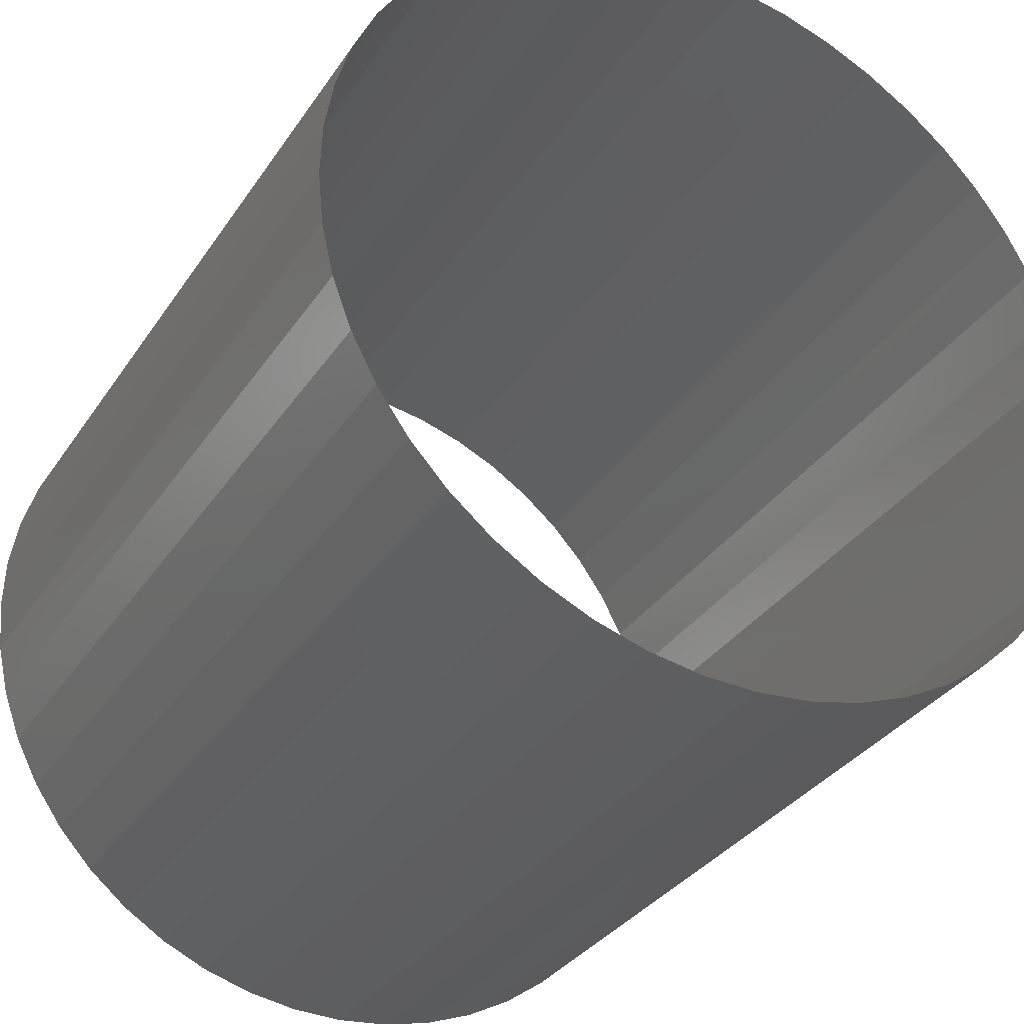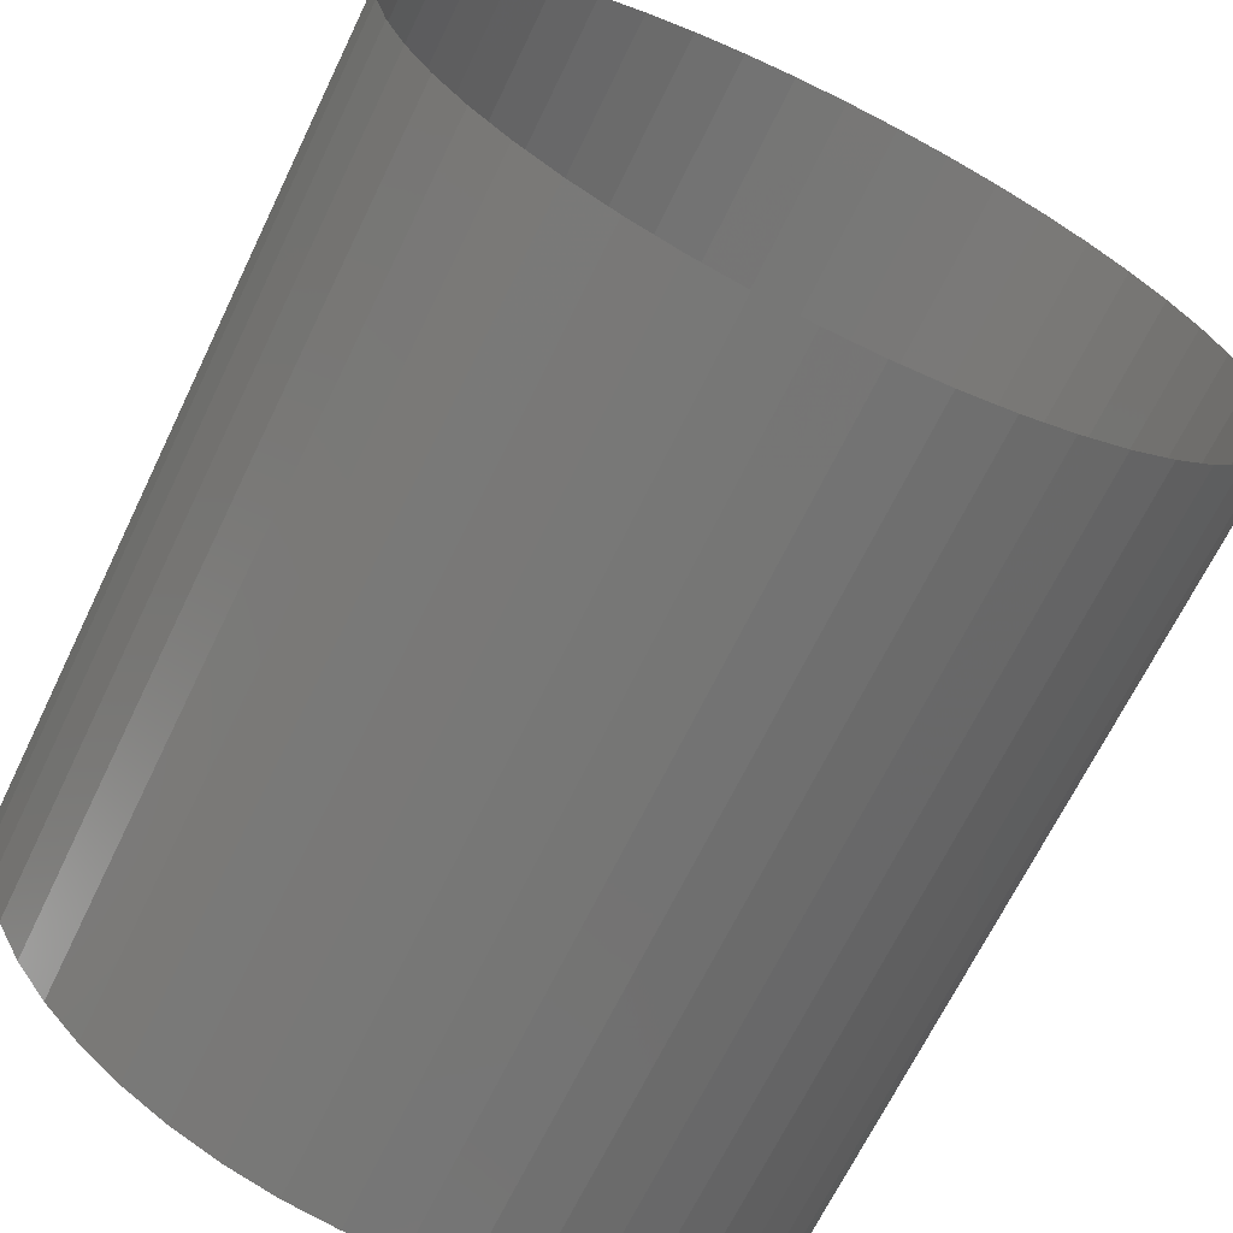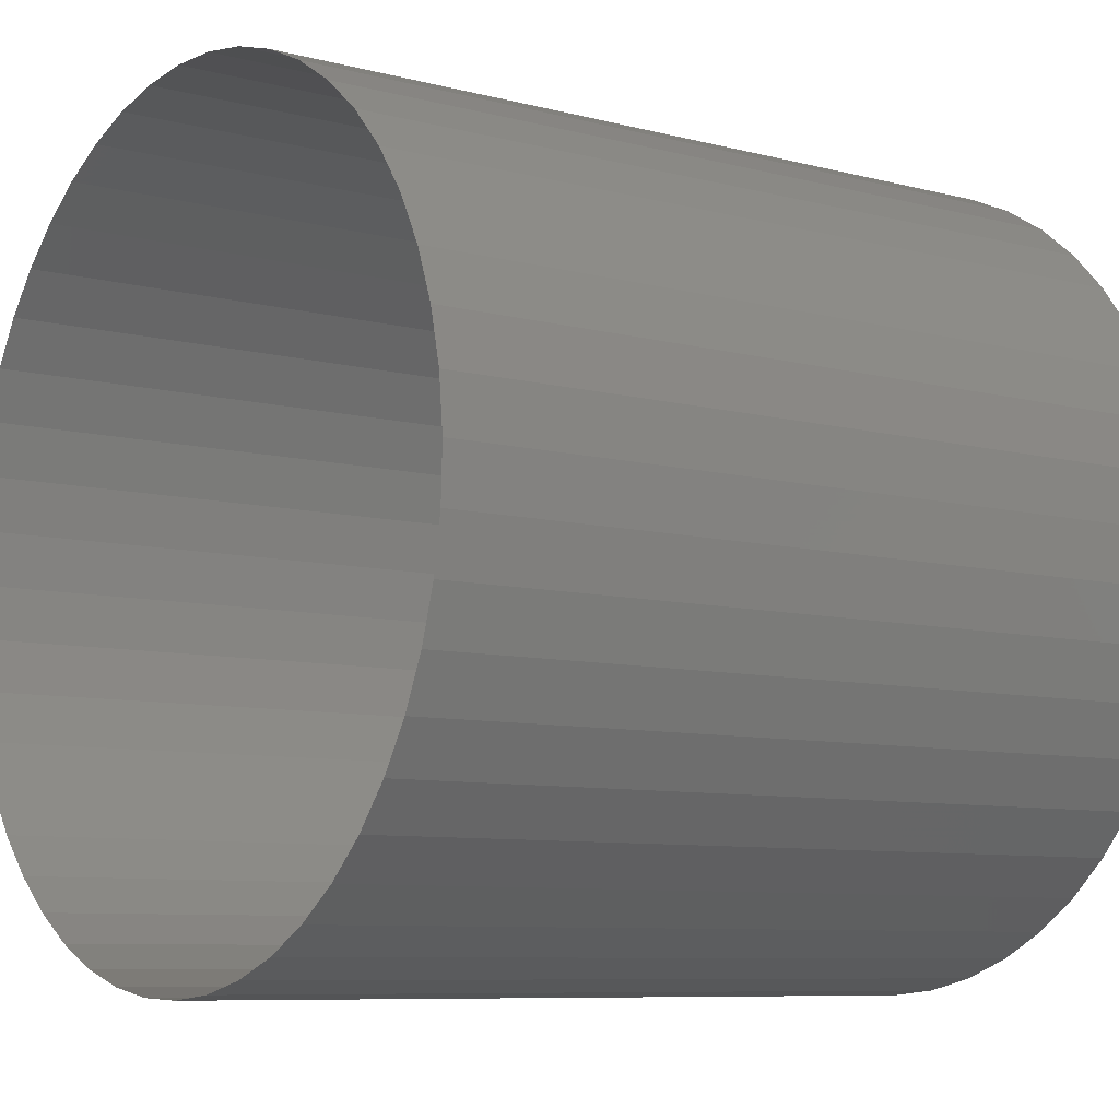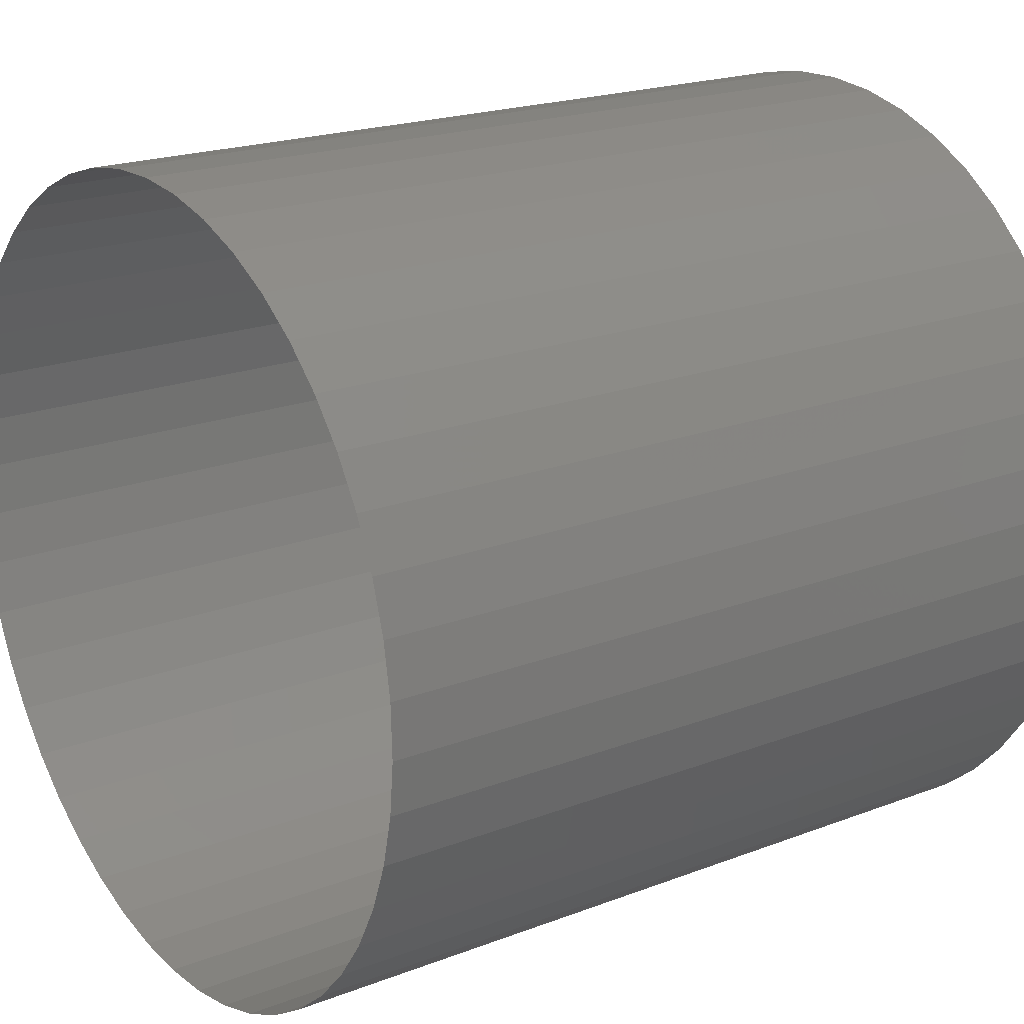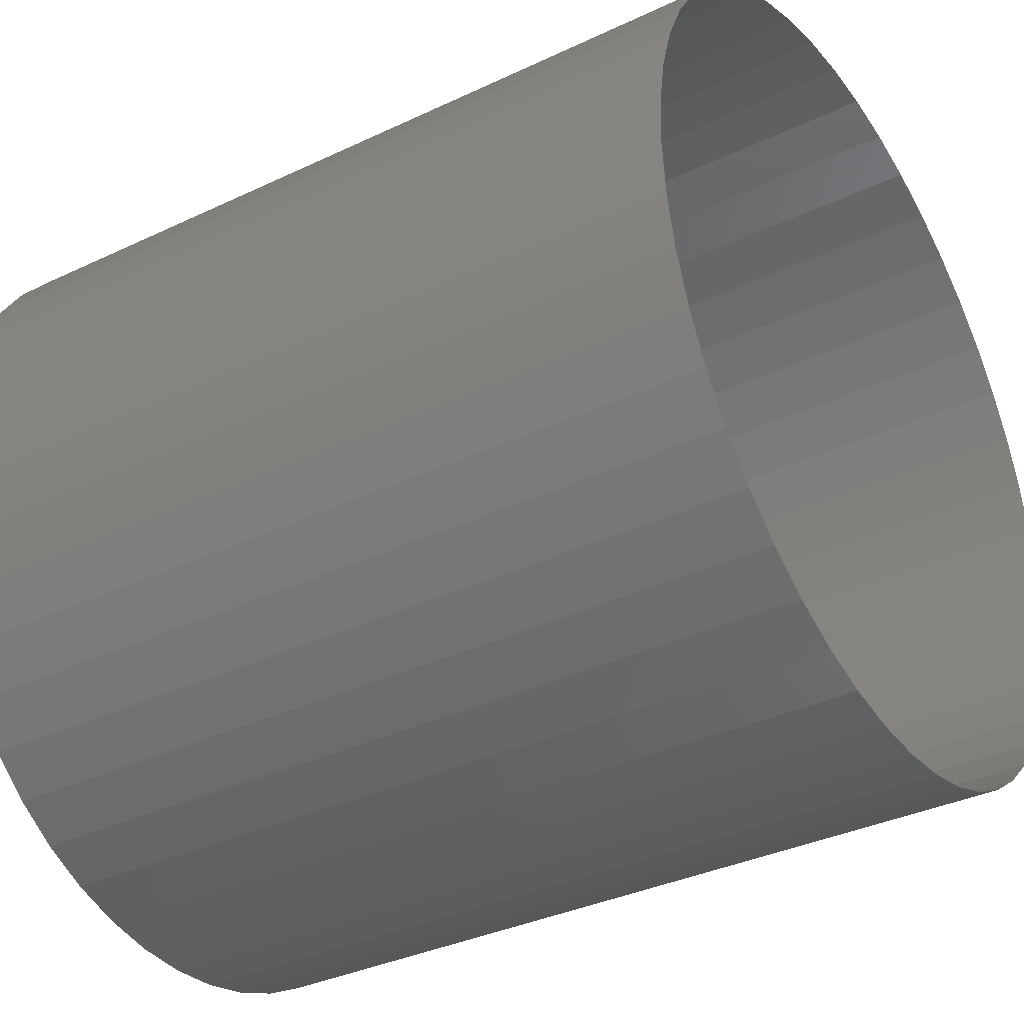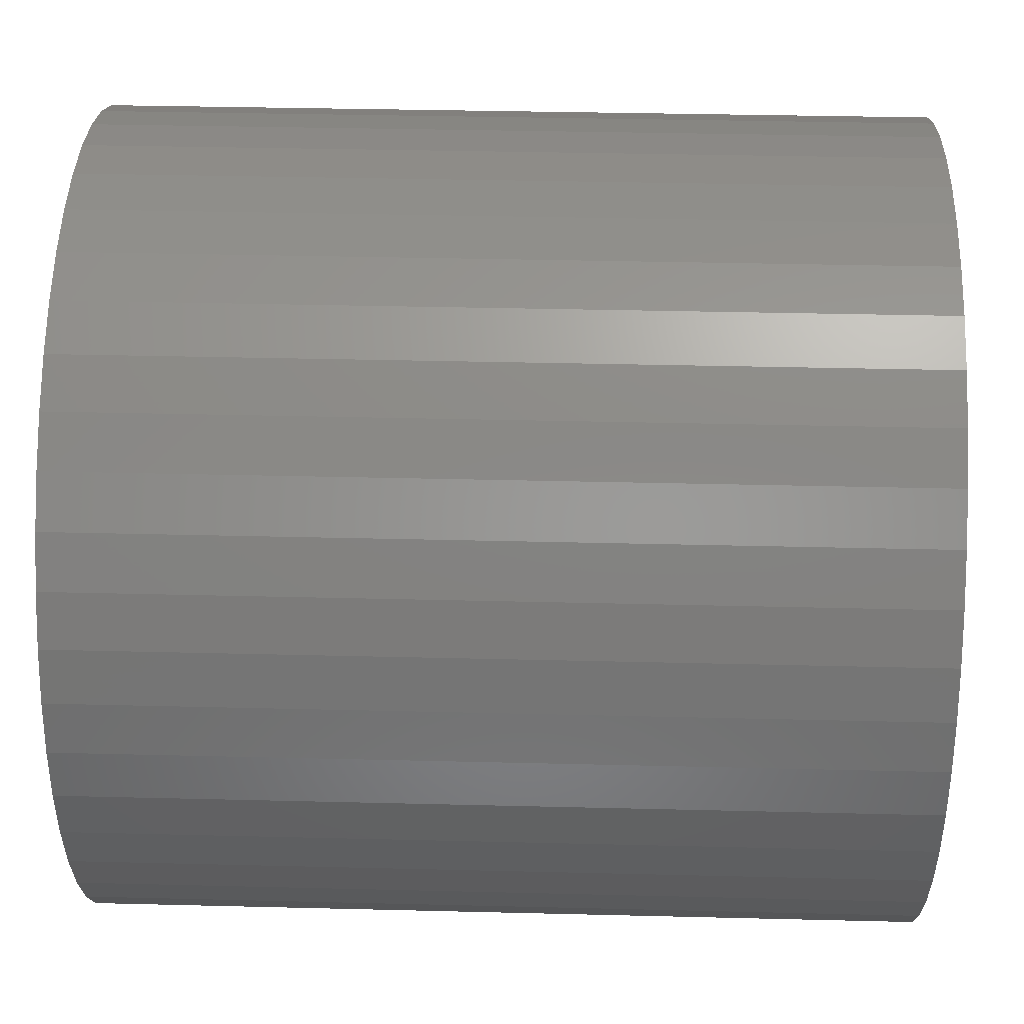
<metadata>
{"format":"stl","ext":"stl","renderer":"f3d","projection":"perspective","resolution":1024,"background":"white","views":[{"elev":-32.9,"azim":61.6,"up":"+Z"},{"elev":-67.5,"azim":64.2,"up":"+Y"},{"elev":-8.0,"azim":143.7,"up":"+Y"},{"elev":20.2,"azim":-35.1,"up":"+Z"},{"elev":-35.3,"azim":32.2,"up":"+Z"},{"elev":35.3,"azim":-178.1,"up":"+Y"}]}
</metadata>
<code>
# stl→obj: 96 verts, 96 faces
v -1644 76.22 -34.99
v -1640 76.22 -34.99
v -1644 75.97 -35.05
v -1640 75.97 -35.05
v -1644 75.72 -35.14
v -1640 75.72 -35.14
v -1644 75.49 -35.26
v -1640 75.49 -35.26
v -1644 75.28 -35.41
v -1640 75.28 -35.41
v -1644 75.09 -35.59
v -1640 75.09 -35.59
v -1644 74.92 -35.79
v -1640 74.92 -35.79
v -1644 74.78 -36.02
v -1640 74.78 -36.02
v -1644 74.67 -36.25
v -1640 74.67 -36.25
v -1644 74.6 -36.5
v -1640 74.6 -36.5
v -1644 74.55 -36.76
v -1640 74.55 -36.76
v -1644 74.54 -37.02
v -1640 74.54 -37.02
v -1644 74.57 -37.28
v -1640 74.57 -37.28
v -1644 74.63 -37.54
v -1640 74.63 -37.54
v -1644 74.72 -37.78
v -1640 74.72 -37.78
v -1644 74.84 -38.02
v -1640 74.84 -38.02
v -1644 74.99 -38.23
v -1640 74.99 -38.23
v -1644 75.17 -38.42
v -1640 75.17 -38.42
v -1644 75.37 -38.59
v -1640 75.37 -38.59
v -1644 75.59 -38.73
v -1640 75.59 -38.73
v -1644 75.83 -38.83
v -1640 75.83 -38.83
v -1644 76.08 -38.91
v -1640 76.08 -38.91
v -1644 76.34 -38.95
v -1640 76.34 -38.95
v -1644 76.6 -38.96
v -1640 76.6 -38.96
v -1644 76.86 -38.94
v -1640 76.86 -38.94
v -1644 77.12 -38.88
v -1640 77.12 -38.88
v -1644 77.36 -38.79
v -1640 77.36 -38.79
v -1644 77.59 -38.67
v -1640 77.59 -38.67
v -1644 77.81 -38.51
v -1640 77.81 -38.51
v -1644 78 -38.33
v -1640 78 -38.33
v -1644 78.16 -38.13
v -1640 78.16 -38.13
v -1644 78.3 -37.91
v -1640 78.3 -37.91
v -1644 78.41 -37.67
v -1640 78.41 -37.67
v -1644 78.49 -37.42
v -1640 78.49 -37.42
v -1644 78.53 -37.17
v -1640 78.53 -37.17
v -1644 78.54 -36.9
v -1640 78.54 -36.9
v -1644 78.52 -36.64
v -1640 78.52 -36.64
v -1644 78.46 -36.39
v -1640 78.46 -36.39
v -1644 78.37 -36.14
v -1640 78.37 -36.14
v -1644 78.24 -35.91
v -1640 78.24 -35.91
v -1644 78.09 -35.7
v -1640 78.09 -35.7
v -1644 77.91 -35.51
v -1640 77.91 -35.51
v -1644 77.71 -35.34
v -1640 77.71 -35.34
v -1644 77.49 -35.2
v -1640 77.49 -35.2
v -1644 77.25 -35.09
v -1640 77.25 -35.09
v -1644 77 -35.02
v -1640 77 -35.02
v -1644 76.74 -34.97
v -1640 76.74 -34.97
v -1644 76.48 -34.96
v -1640 76.48 -34.96
f 1 2 3
f 3 2 4
f 3 4 5
f 5 4 6
f 5 6 7
f 7 6 8
f 7 8 9
f 9 8 10
f 9 10 11
f 11 10 12
f 11 12 13
f 13 12 14
f 13 14 15
f 15 14 16
f 15 16 17
f 17 16 18
f 17 18 19
f 19 18 20
f 19 20 21
f 21 20 22
f 21 22 23
f 23 22 24
f 23 24 25
f 25 24 26
f 25 26 27
f 27 26 28
f 27 28 29
f 29 28 30
f 29 30 31
f 31 30 32
f 31 32 33
f 33 32 34
f 33 34 35
f 35 34 36
f 35 36 37
f 37 36 38
f 37 38 39
f 39 38 40
f 39 40 41
f 41 40 42
f 41 42 43
f 43 42 44
f 43 44 45
f 45 44 46
f 45 46 47
f 47 46 48
f 47 48 49
f 49 48 50
f 49 50 51
f 51 50 52
f 51 52 53
f 53 52 54
f 53 54 55
f 55 54 56
f 55 56 57
f 57 56 58
f 57 58 59
f 59 58 60
f 59 60 61
f 61 60 62
f 61 62 63
f 63 62 64
f 63 64 65
f 65 64 66
f 65 66 67
f 67 66 68
f 67 68 69
f 69 68 70
f 69 70 71
f 71 70 72
f 71 72 73
f 73 72 74
f 73 74 75
f 75 74 76
f 75 76 77
f 77 76 78
f 77 78 79
f 79 78 80
f 79 80 81
f 81 80 82
f 81 82 83
f 83 82 84
f 83 84 85
f 85 84 86
f 85 86 87
f 87 86 88
f 87 88 89
f 89 88 90
f 89 90 91
f 91 90 92
f 91 92 93
f 93 92 94
f 93 94 95
f 95 94 96
f 95 96 1
f 1 96 2

</code>
